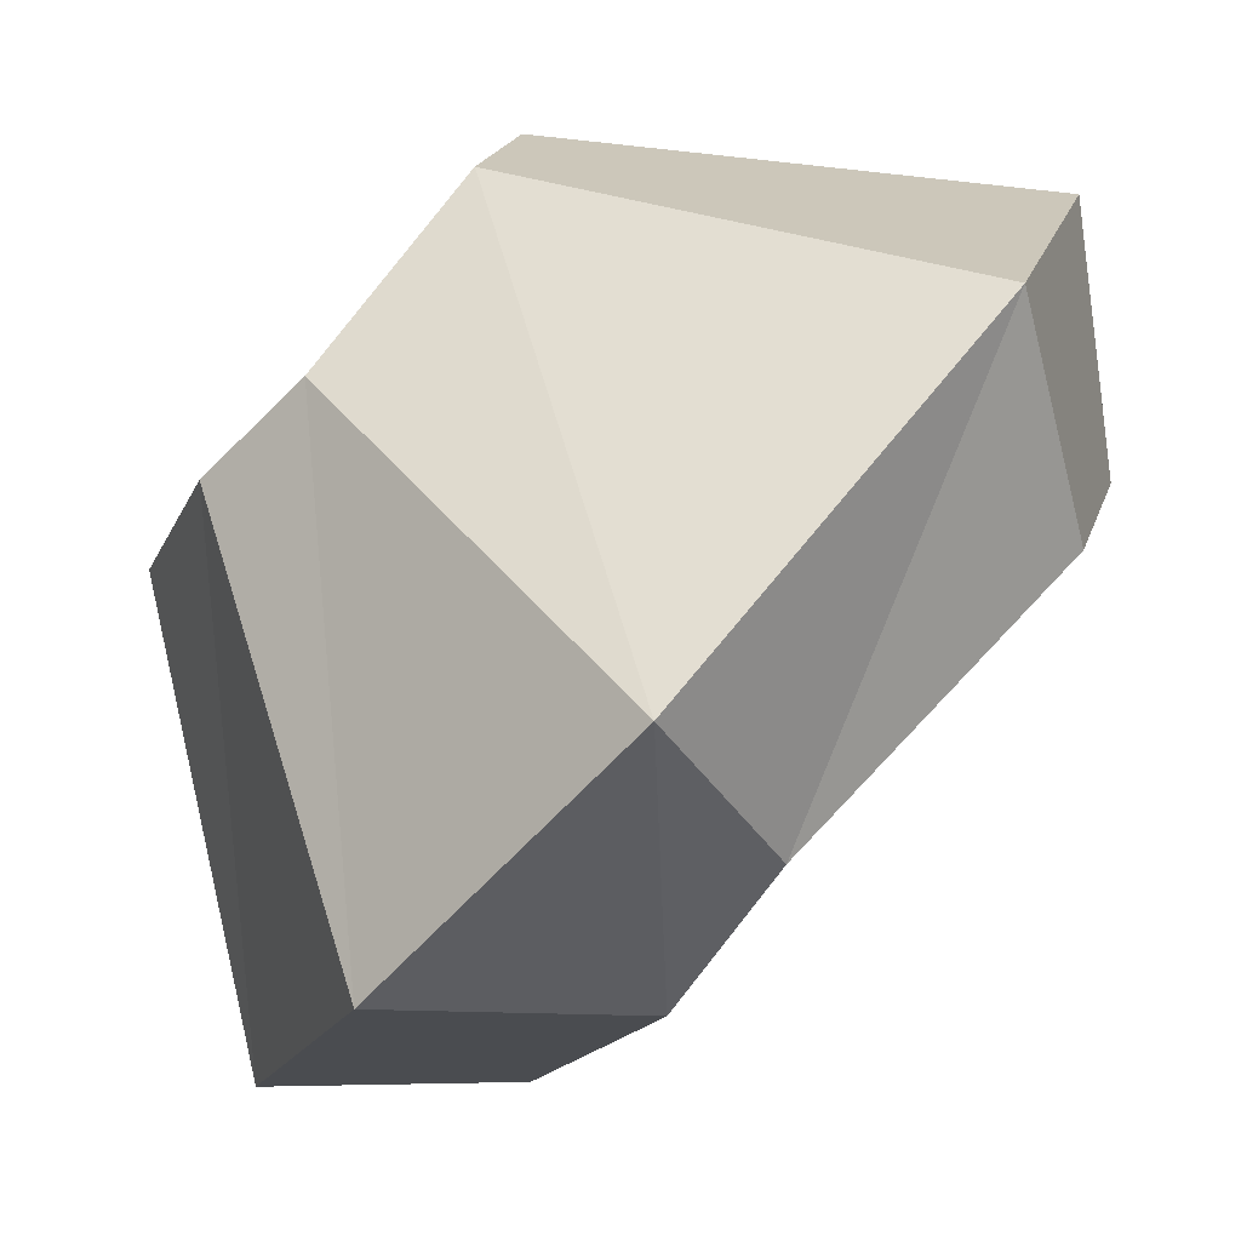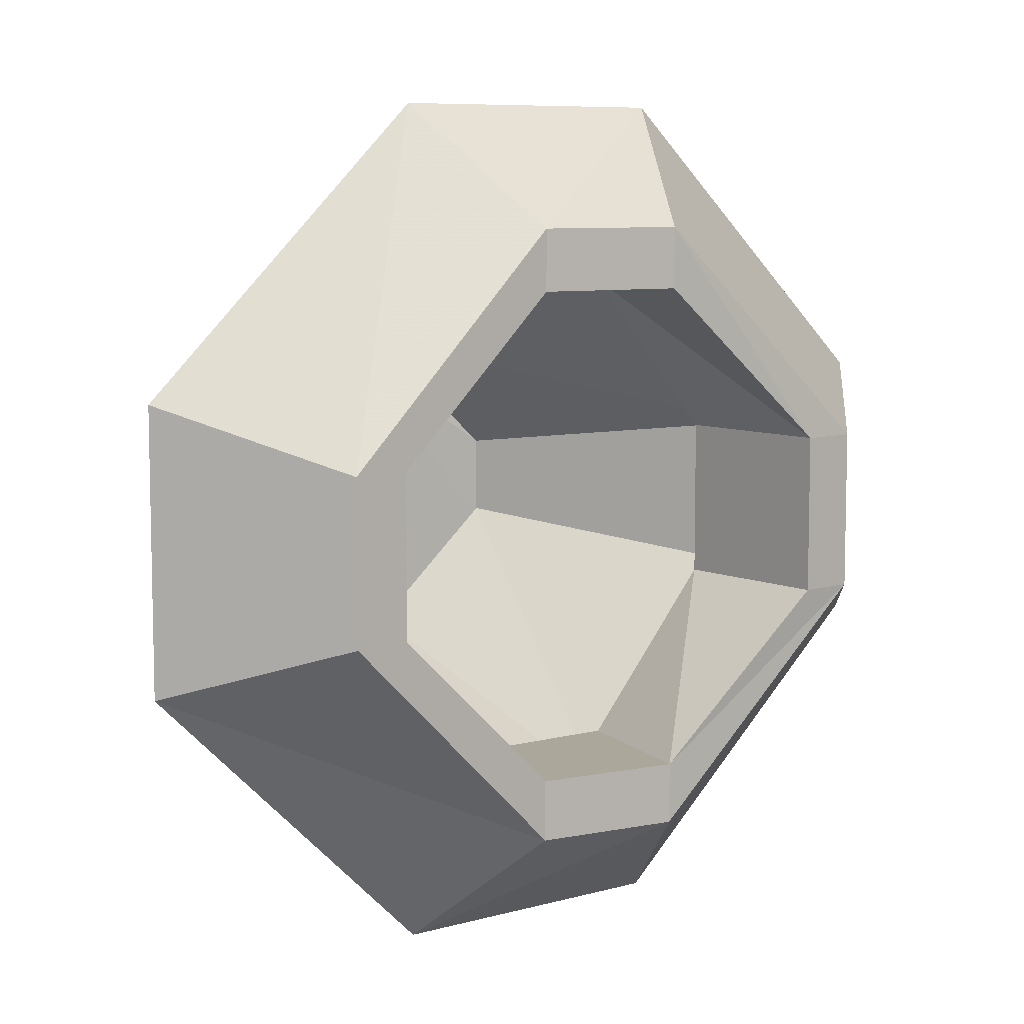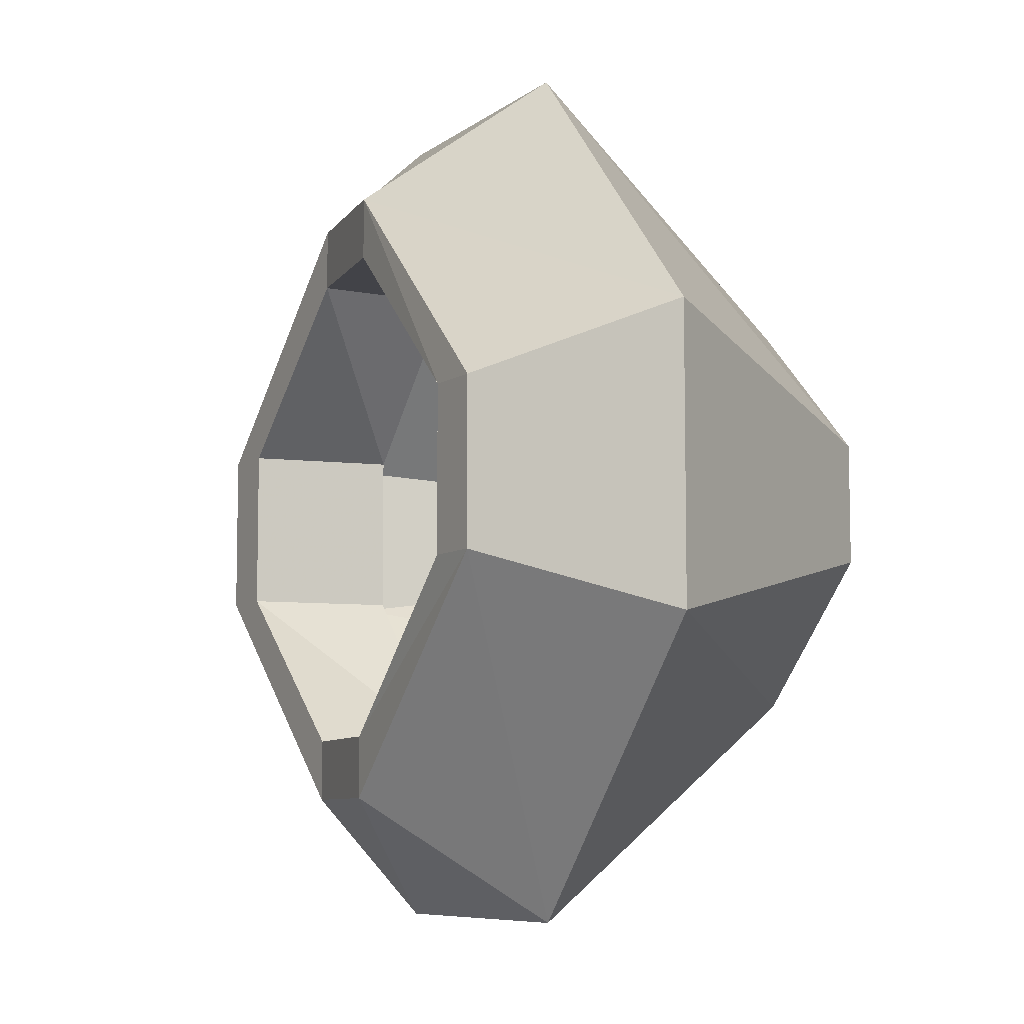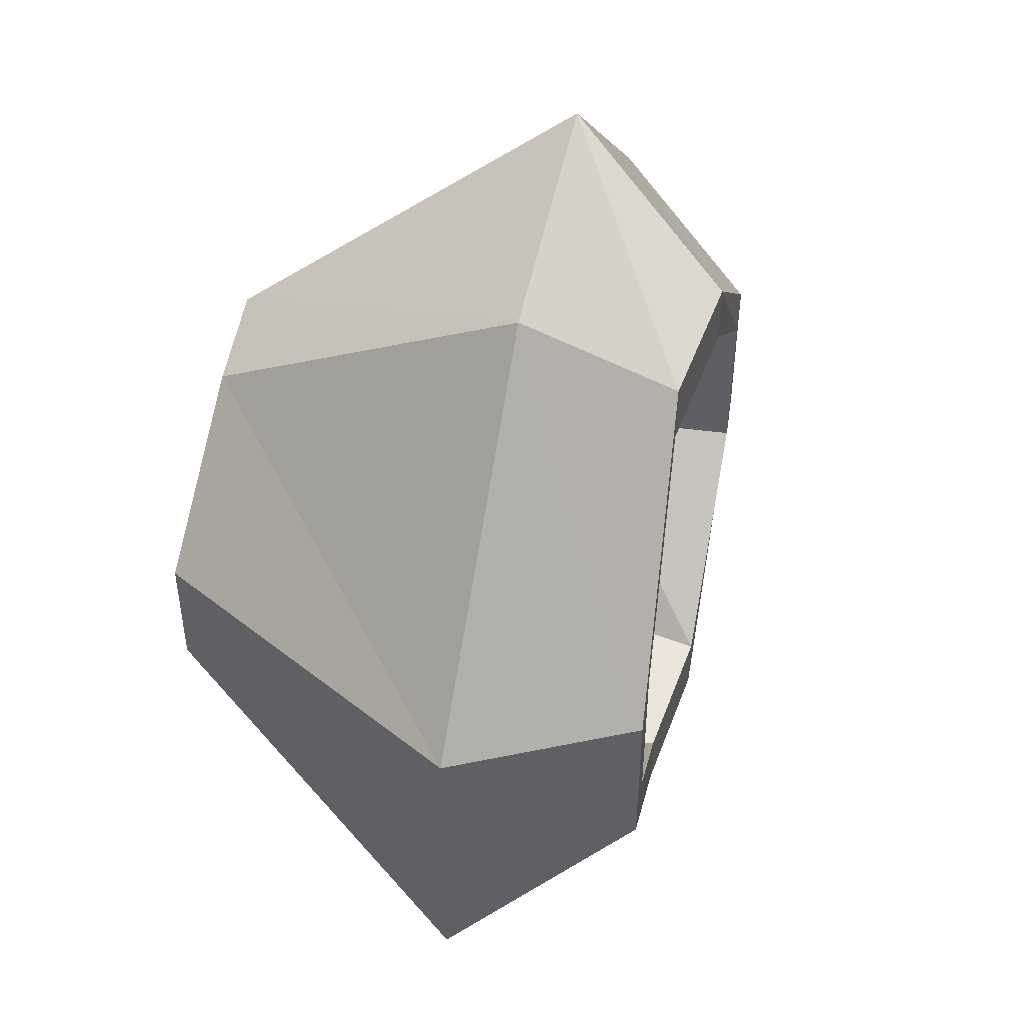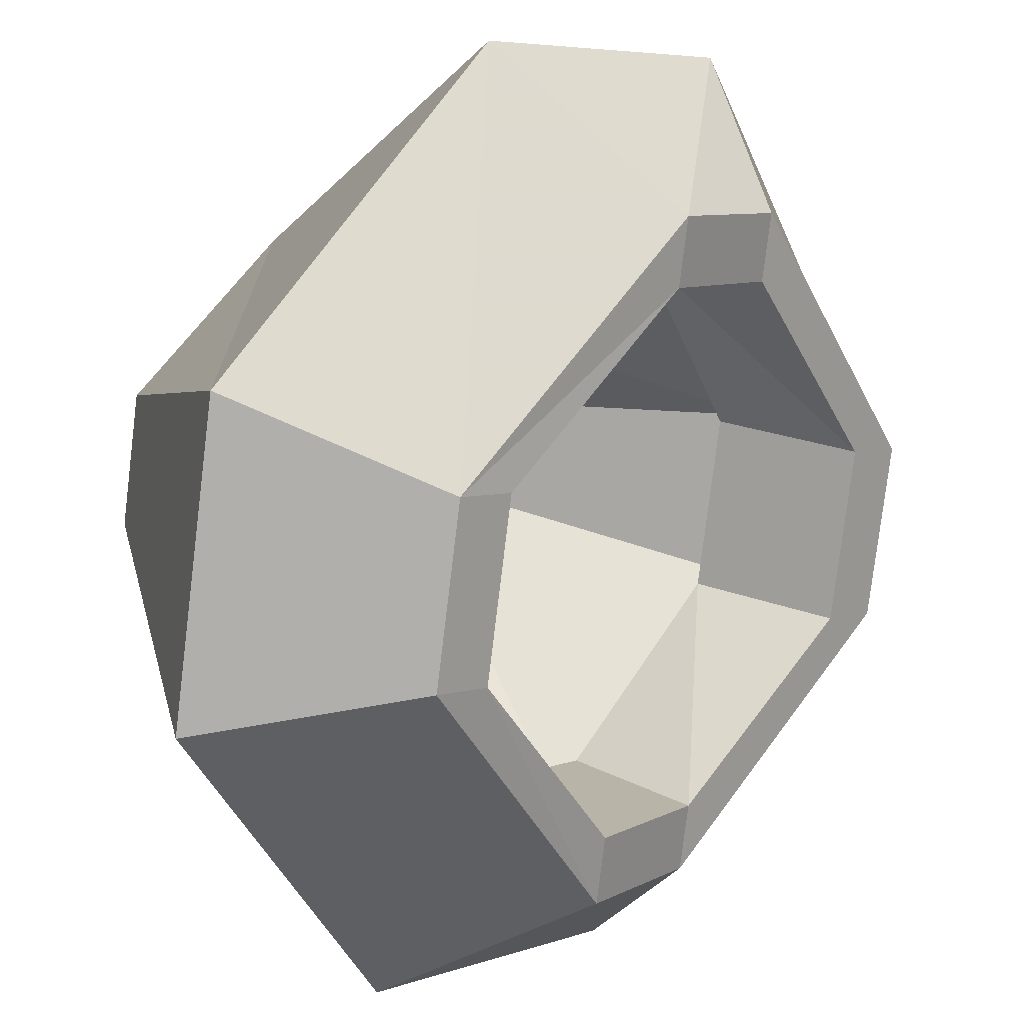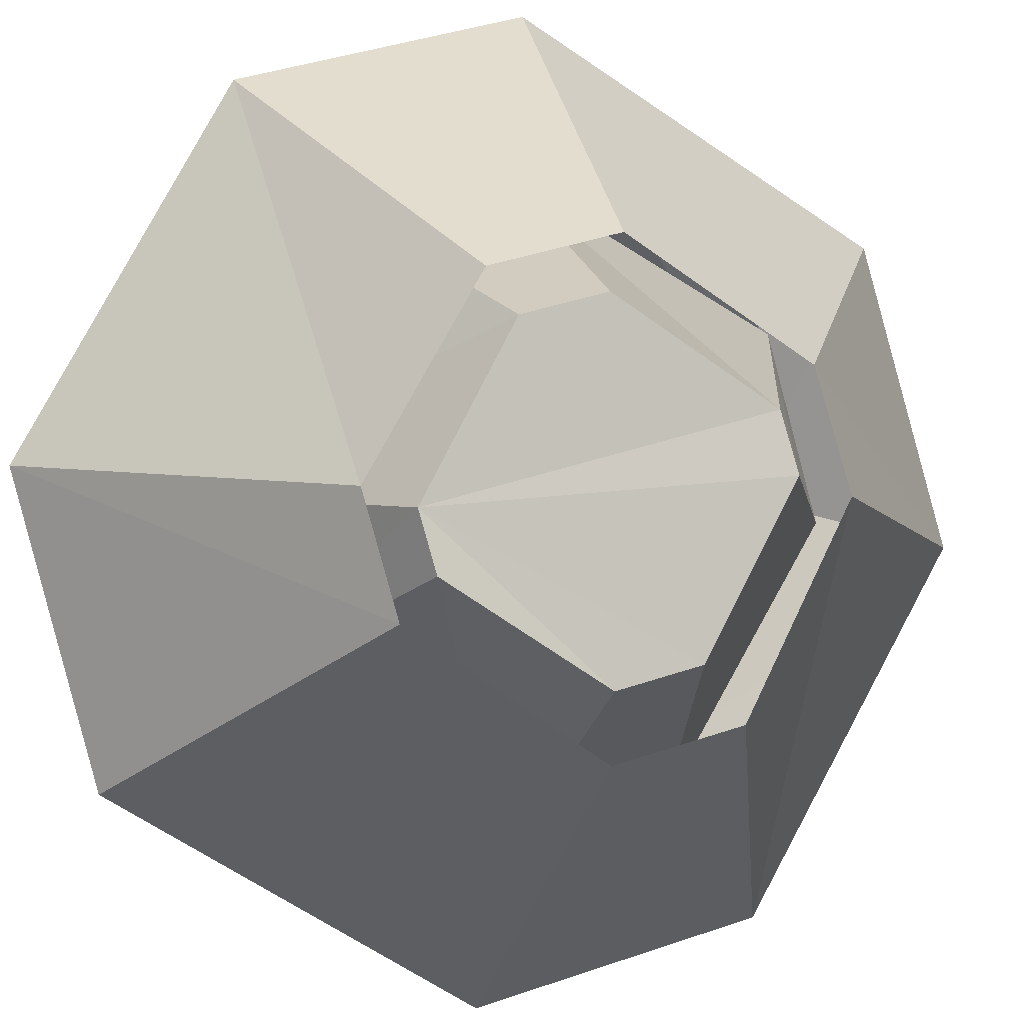
<metadata>
{"format":"obj","ext":"obj","renderer":"f3d","projection":"perspective","resolution":1024,"background":"white","views":[{"elev":19.5,"azim":-165.5,"up":"+Y"},{"elev":8.1,"azim":-84.9,"up":"+Z"},{"elev":-7.6,"azim":14.7,"up":"+Z"},{"elev":47.7,"azim":-126.7,"up":"+Z"},{"elev":-78.1,"azim":173.1,"up":"+Y"},{"elev":40.9,"azim":67.3,"up":"+Y"}]}
</metadata>
<code>
v -0.1953 -0.5469 0.08594
v -0.2266 -0.5 0.03125
v -0.3828 -0.5156 0.0625
v -0.3125 -0.6016 0.1719
v -0.1641 -0.5781 0.08594
v -0.2344 -0.6875 0.1719
v -0.125 -0.625 0.03125
v -0.1641 -0.7734 0.0625
v -0.125 -0.625 -0.01562
v -0.1641 -0.7734 -0.04688
v -0.1641 -0.5781 -0.07031
v -0.2344 -0.6875 -0.1562
v -0.1953 -0.5469 -0.07031
v -0.3125 -0.6016 -0.1562
v -0.2266 -0.5 -0.01562
v -0.3828 -0.5156 -0.04688
v -0.3984 -0.5938 -0.02344
v -0.3984 -0.5938 0.03906
v -0.3359 -0.6562 0.125
v -0.3047 -0.7031 0.125
v -0.2422 -0.7734 0.03906
v -0.2422 -0.7734 -0.02344
v -0.3047 -0.7031 -0.1094
v -0.3359 -0.6562 -0.1094
v -0.3828 -0.6094 -0.02344
v -0.3828 -0.6094 0.03906
v -0.3359 -0.6562 0.1016
v -0.3047 -0.7031 0.1016
v -0.2578 -0.7578 0.03906
v -0.2578 -0.7578 -0.02344
v -0.3047 -0.7031 -0.08594
v -0.3359 -0.6562 -0.08594
v -0.2969 -0.6172 -0.08594
v -0.3359 -0.5781 -0.02344
v -0.3359 -0.5781 0.03906
v -0.2969 -0.6172 0.1016
v -0.25 -0.6719 0.1016
v -0.2109 -0.7109 0.03906
v -0.2109 -0.7109 -0.02344
v -0.25 -0.6719 -0.08594
v -0.1875 -0.5547 0.07031
v -0.2188 -0.5156 0.02344
v -0.2188 -0.5156 -0.007812
v -0.1875 -0.5547 -0.05469
v -0.1719 -0.5703 -0.05469
v -0.1406 -0.6094 -0.007812
v -0.1406 -0.6094 0.02344
v -0.1719 -0.5703 0.07031
v -0.25 -0.6719 0.125
v -0.2969 -0.6172 0.125
v -0.3516 -0.5547 0.03906
v -0.3516 -0.5547 -0.02344
v -0.2969 -0.6172 -0.1094
v -0.25 -0.6719 -0.1094
v -0.1953 -0.7344 -0.02344
v -0.1953 -0.7344 0.03906
f 1 2 3
f 1 3 4
f 1 4 5
f 5 4 6
f 5 6 7
f 7 6 8
f 7 8 9
f 9 8 10
f 9 10 11
f 11 10 12
f 11 12 13
f 13 12 14
f 13 14 15
f 15 14 16
f 15 16 2
f 2 16 3
f 3 16 17
f 3 17 18
f 3 18 4
f 4 18 19
f 4 19 6
f 6 19 20
f 6 20 8
f 8 20 21
f 8 21 10
f 10 21 22
f 10 22 12
f 12 22 23
f 12 23 14
f 14 23 24
f 14 24 16
f 16 24 17
f 17 24 25
f 17 25 26
f 17 26 18
f 18 26 19
f 19 26 27
f 19 27 28
f 19 28 20
f 20 28 29
f 20 29 21
f 21 29 30
f 21 30 22
f 22 30 31
f 22 31 23
f 23 31 32
f 23 32 24
f 24 32 25
f 41 42 43
f 41 43 44
f 41 44 45
f 41 45 46
f 41 46 47
f 41 47 48
f 25 32 33
f 25 33 34
f 25 34 26
f 26 34 35
f 26 35 27
f 27 35 36
f 27 36 28
f 28 36 37
f 28 37 29
f 29 37 38
f 29 38 30
f 30 38 39
f 30 39 31
f 31 39 40
f 31 40 32
f 32 40 33
f 41 48 49
f 41 49 50
f 41 50 42
f 42 50 51
f 42 51 43
f 43 51 52
f 43 52 44
f 44 52 53
f 44 53 45
f 45 53 54
f 45 54 46
f 46 54 55
f 46 55 47
f 47 55 56
f 47 56 48
f 48 56 49

</code>
